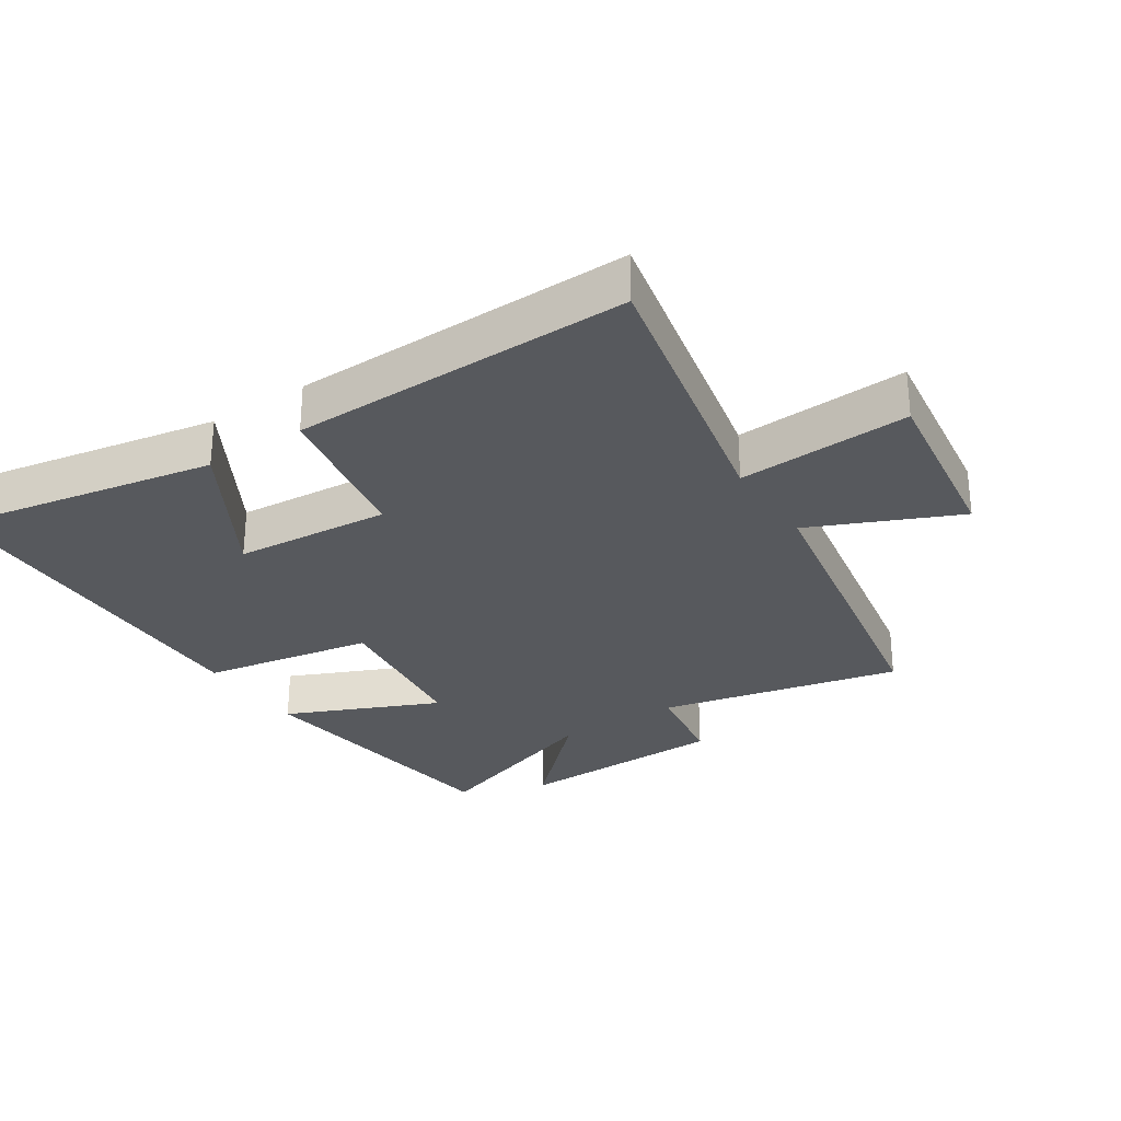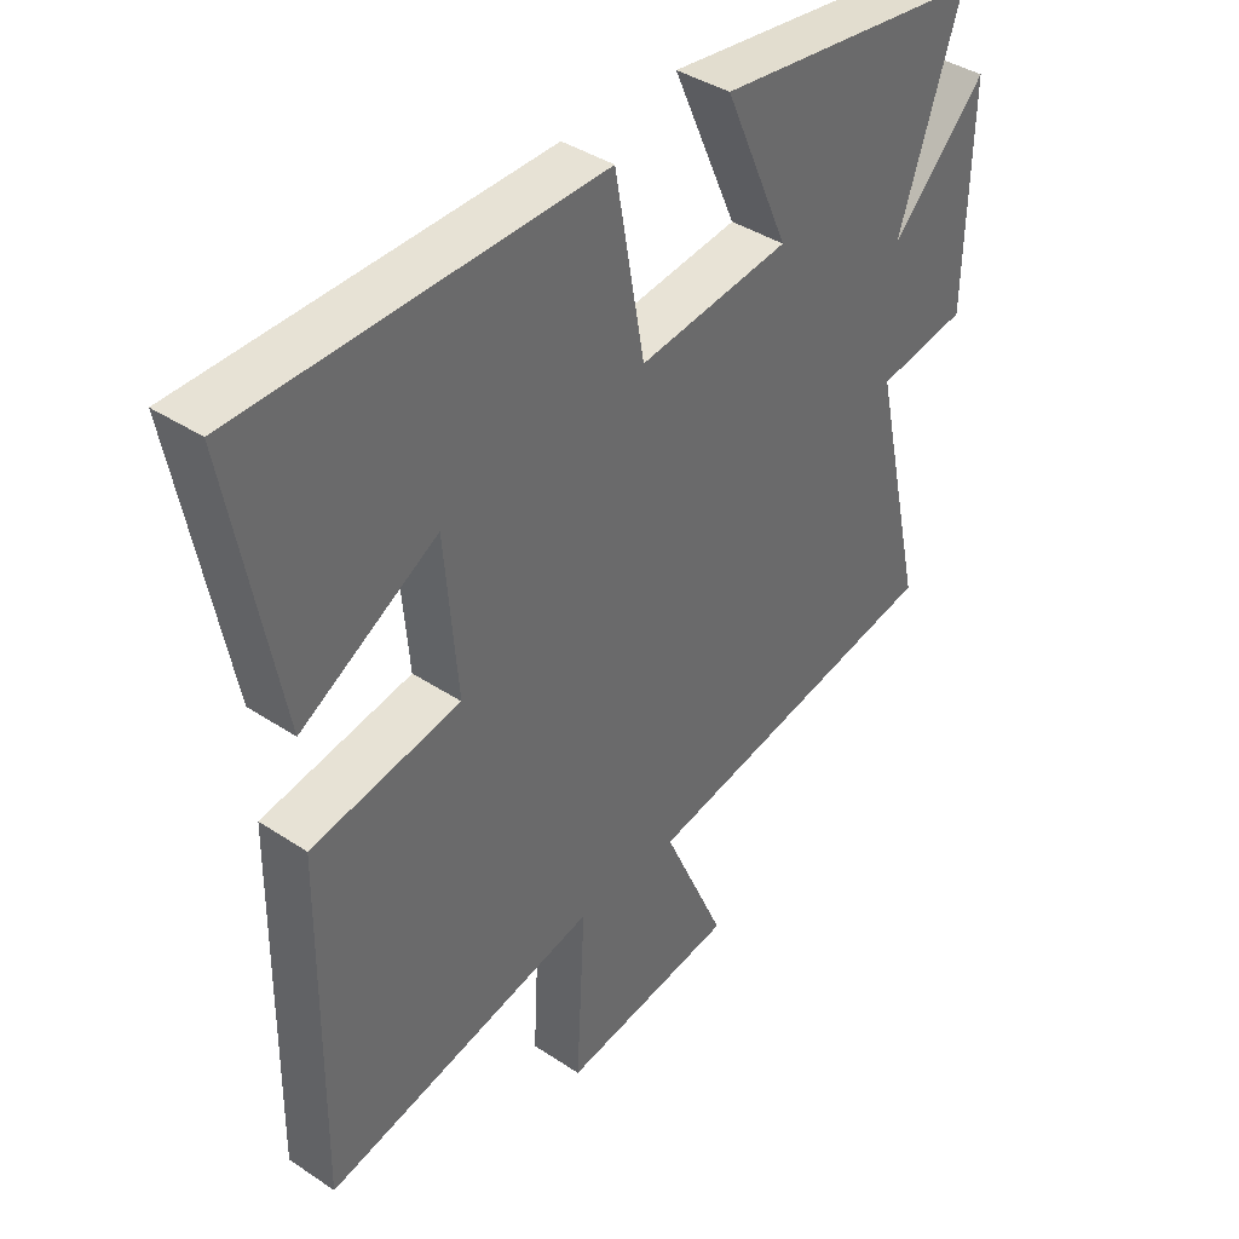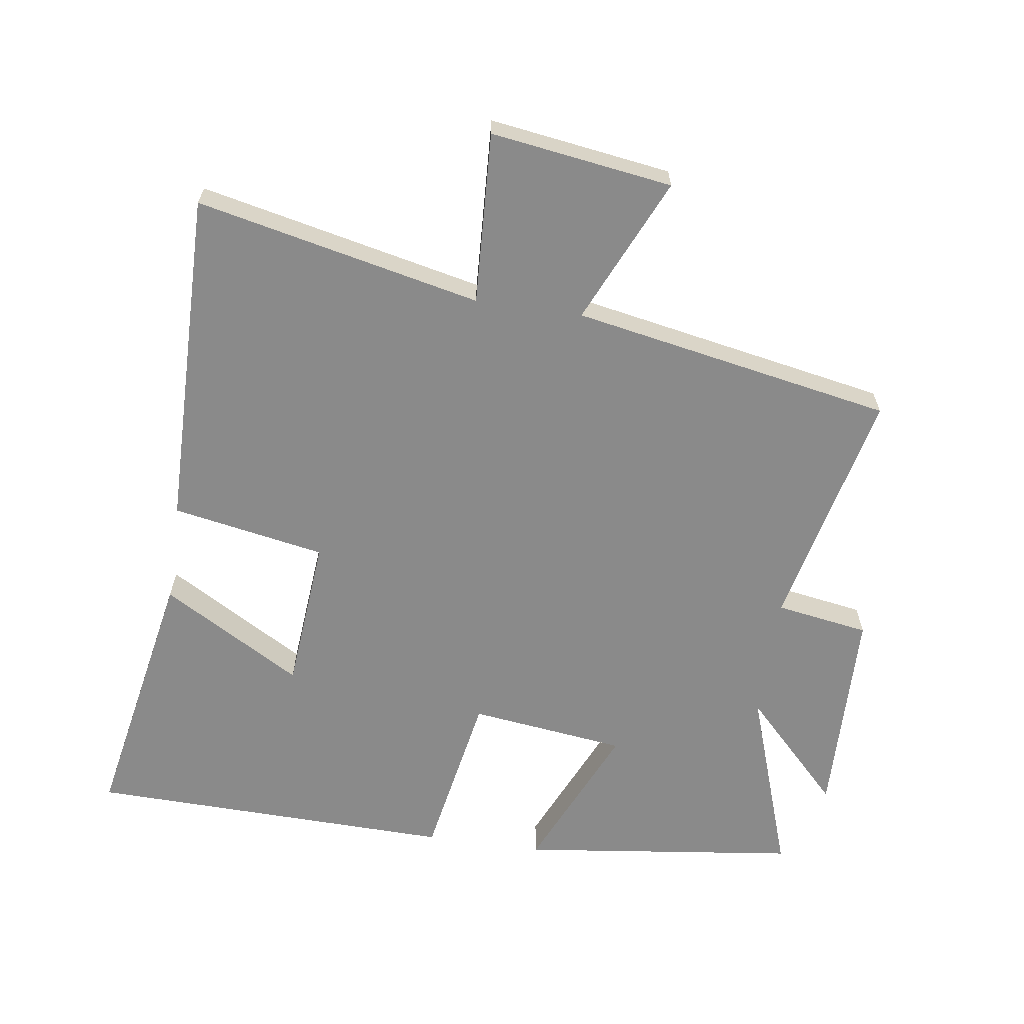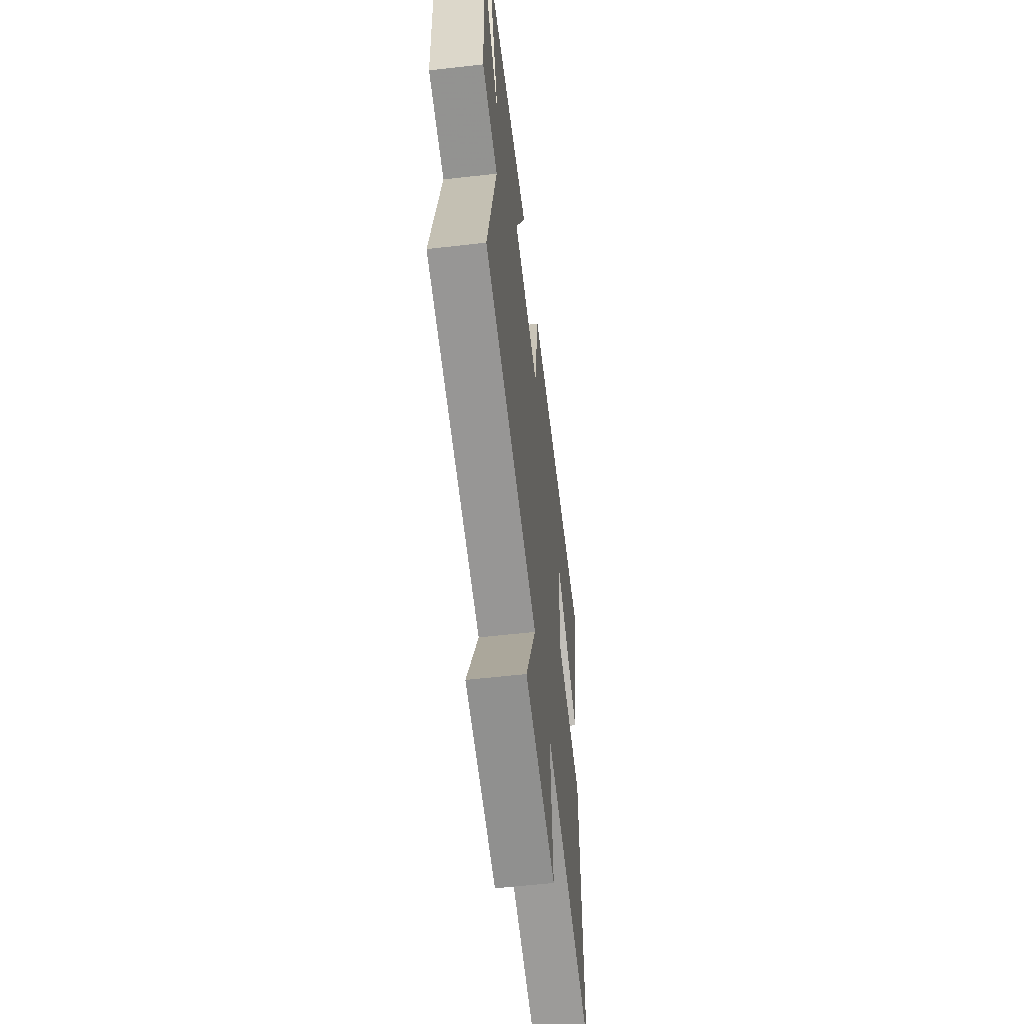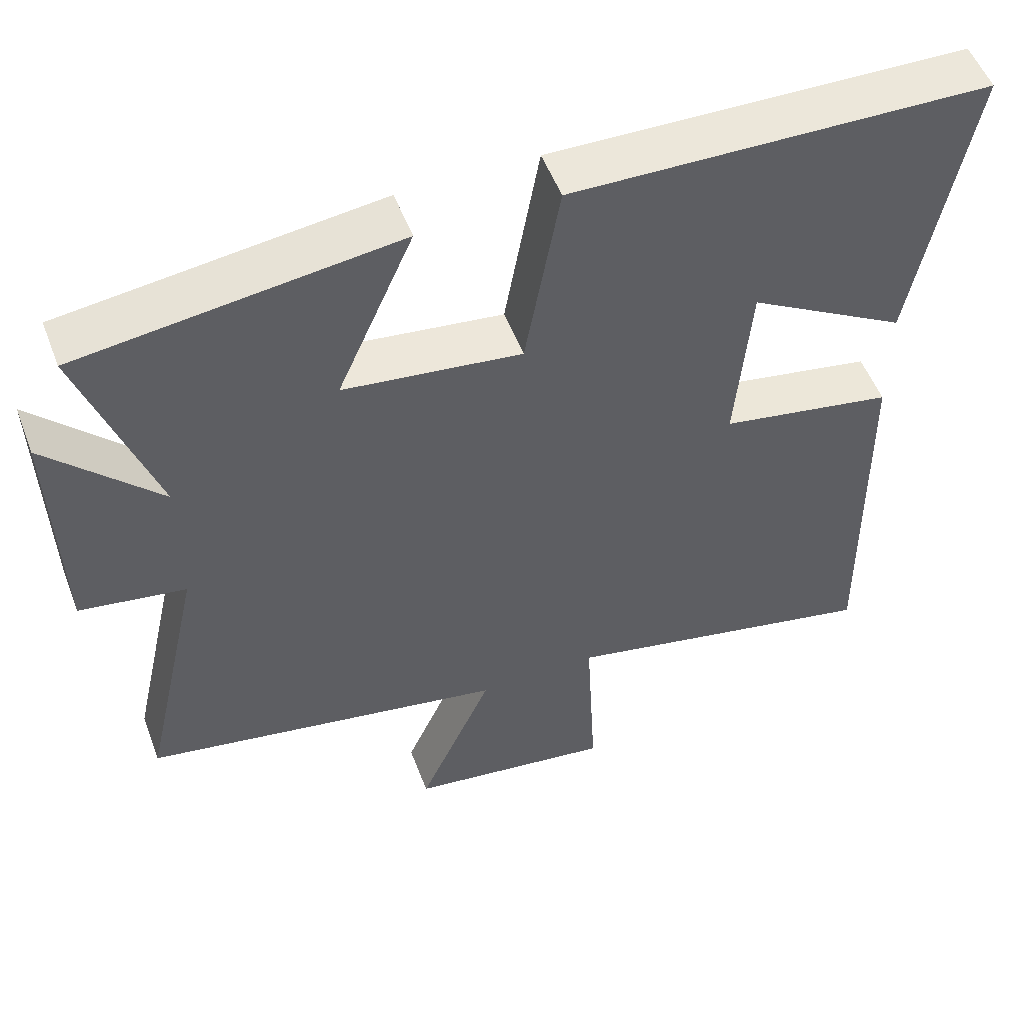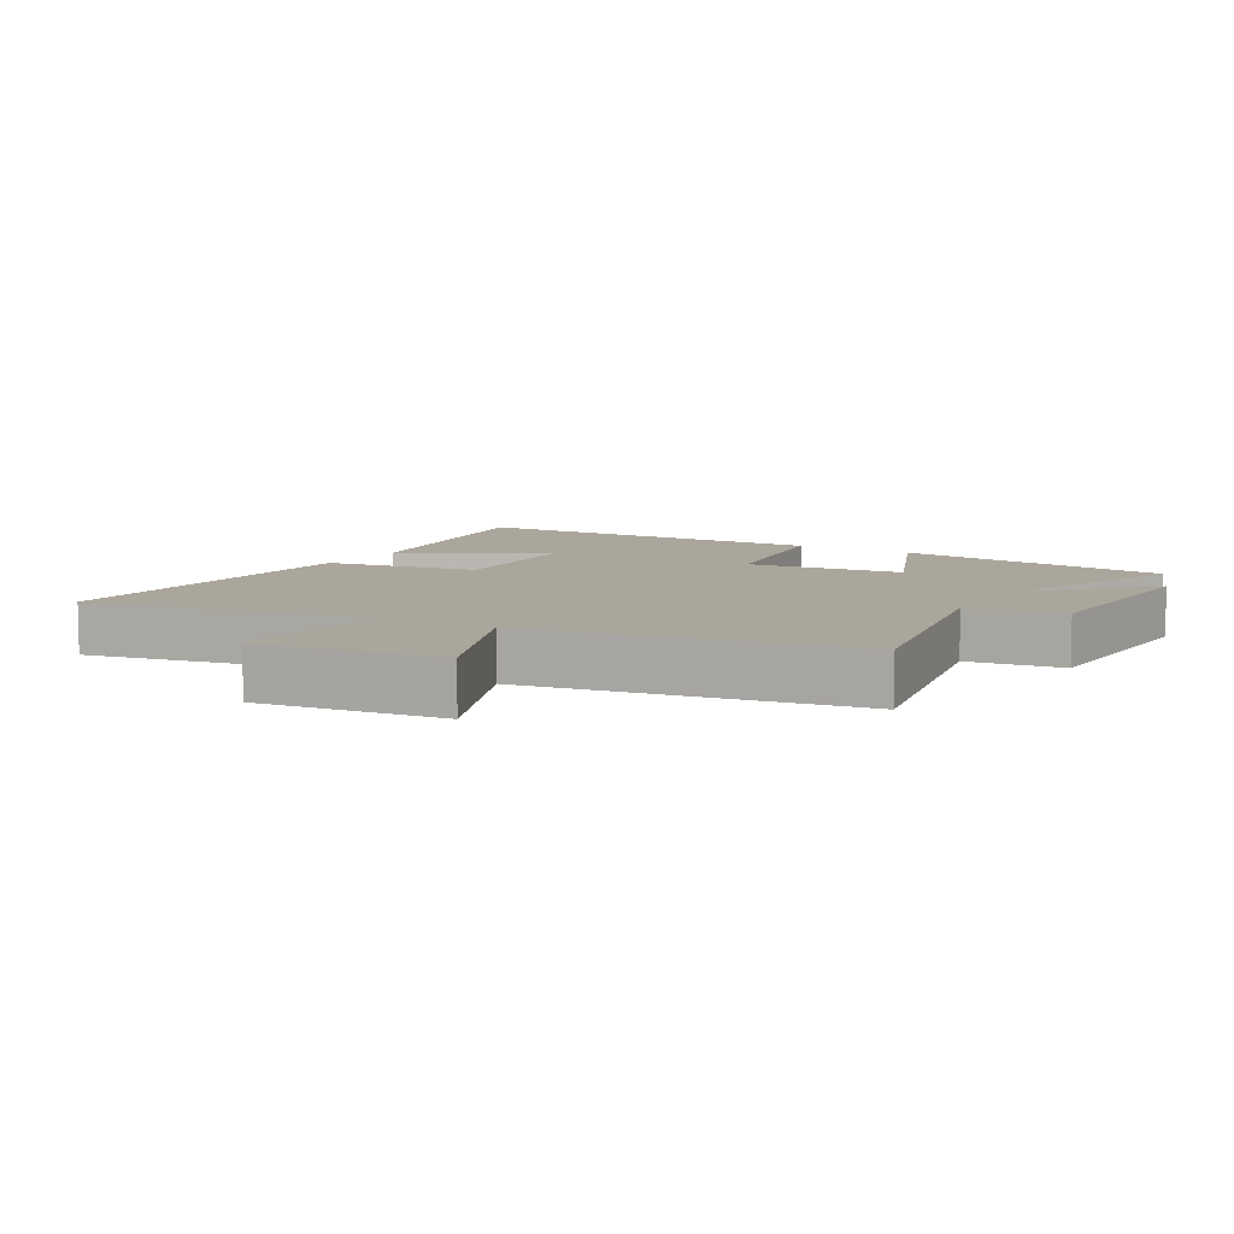
<metadata>
{"format":"obj","ext":"obj","renderer":"f3d","projection":"perspective","resolution":1024,"background":"white","views":[{"elev":-29.1,"azim":123.5,"up":"+Y"},{"elev":39.7,"azim":129.5,"up":"+Z"},{"elev":-63.5,"azim":171.7,"up":"+Y"},{"elev":-57.6,"azim":-83.2,"up":"+Z"},{"elev":52.9,"azim":-20.6,"up":"+Z"},{"elev":7.9,"azim":-148.3,"up":"+Y"}]}
</metadata>
<code>
v -0.599 0.07 0.446
v -0.172 0.07 0.5
v -0.275 0.07 0.267
v -0.035 0.07 0.237
v 0.012 0.07 0.5
v 0.576 0.07 0.487
v 0.5 0.07 0.082
v 0.285 0.07 0.207
v 0.265 0.07 -0.031
v 0.5 0.07 -0.074
v 0.507 0.07 -0.595
v 0.072 0.07 -0.5
v 0.086 0.07 -0.764
v -0.192 0.07 -0.724
v -0.092 0.07 -0.5
v -0.583 0.07 -0.409
v -0.5 0.07 -0.039
v -0.643 0.07 -0.016
v -0.651 0.07 0.312
v -0.5 0.07 0.157
v -0.599 0 0.446
v -0.172 0 0.5
v -0.275 0 0.267
v -0.035 0 0.237
v 0.012 0 0.5
v 0.576 0 0.487
v 0.5 0 0.082
v 0.285 0 0.207
v 0.265 0 -0.031
v 0.5 0 -0.074
v 0.507 0 -0.595
v 0.072 0 -0.5
v 0.086 0 -0.764
v -0.192 0 -0.724
v -0.092 0 -0.5
v -0.583 0 -0.409
v -0.5 0 -0.039
v -0.643 0 -0.016
v -0.651 0 0.312
v -0.5 0 0.157
f 17 18 19 20
f 15 16 17
f 15 17 20
f 12 13 14 15
f 12 15 20 1
f 9 10 11 12
f 8 9 12
f 5 6 7 8
f 4 5 8 12
f 3 4 12
f 1 2 3
f 1 3 12
f 40 39 38 37
f 37 36 35
f 40 37 35
f 35 34 33 32
f 21 40 35 32
f 32 31 30 29
f 32 29 28
f 28 27 26 25
f 32 28 25 24
f 32 24 23
f 23 22 21
f 32 23 21
f 1 21 22 2
f 2 22 23 3
f 3 23 24 4
f 4 24 25 5
f 5 25 26 6
f 6 26 27 7
f 7 27 28 8
f 8 28 29 9
f 9 29 30 10
f 10 30 31 11
f 11 31 32 12
f 12 32 33 13
f 13 33 34 14
f 14 34 35 15
f 15 35 36 16
f 16 36 37 17
f 17 37 38 18
f 18 38 39 19
f 19 39 40 20
f 20 40 21 1

</code>
